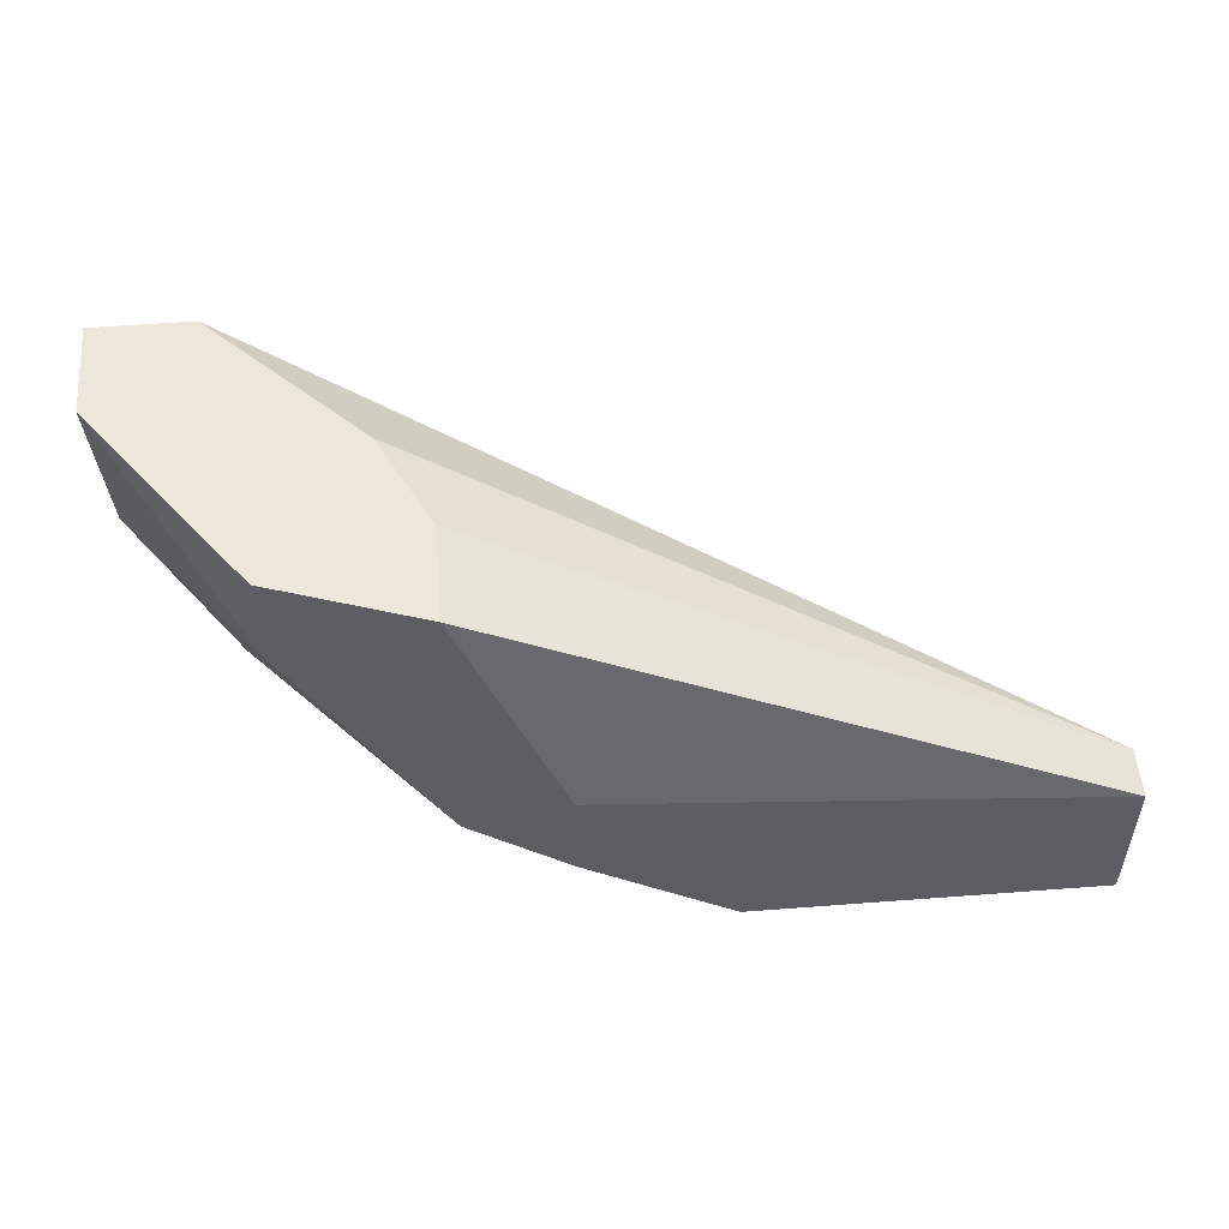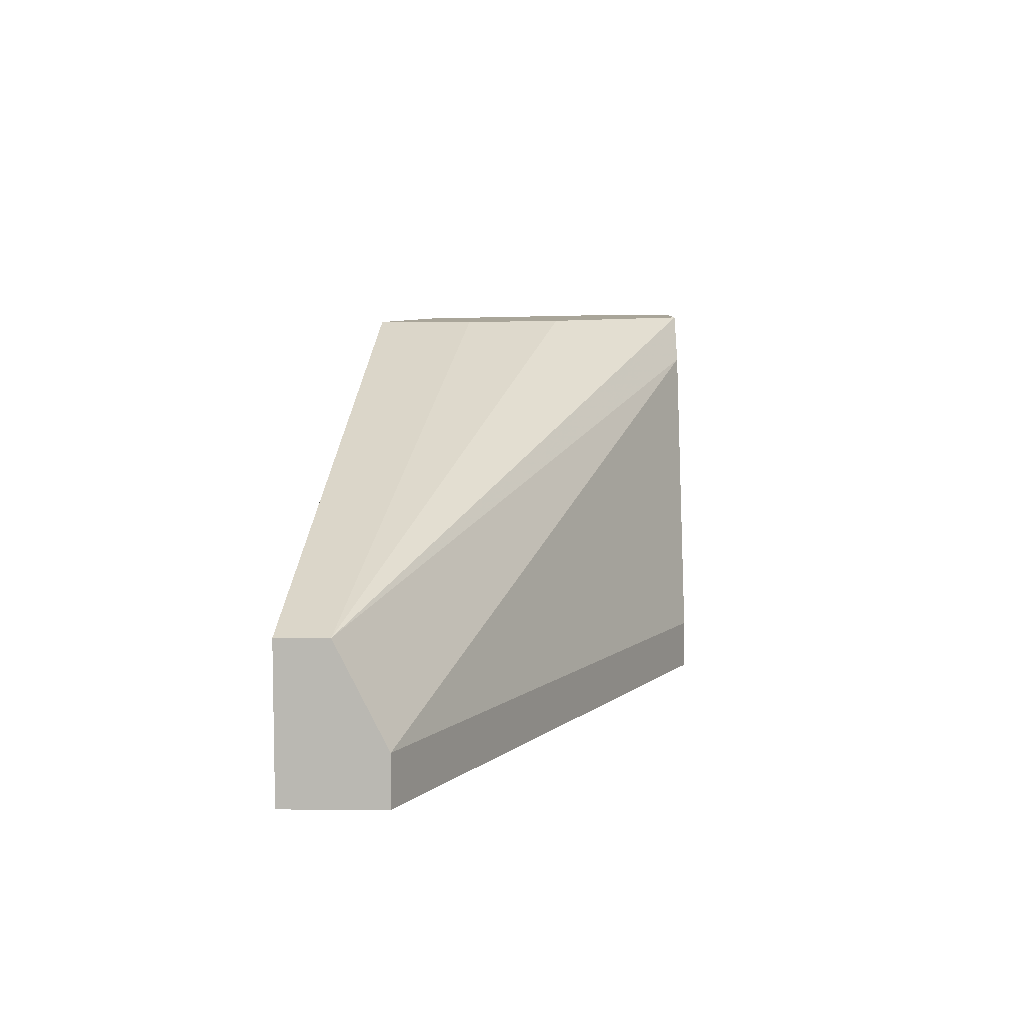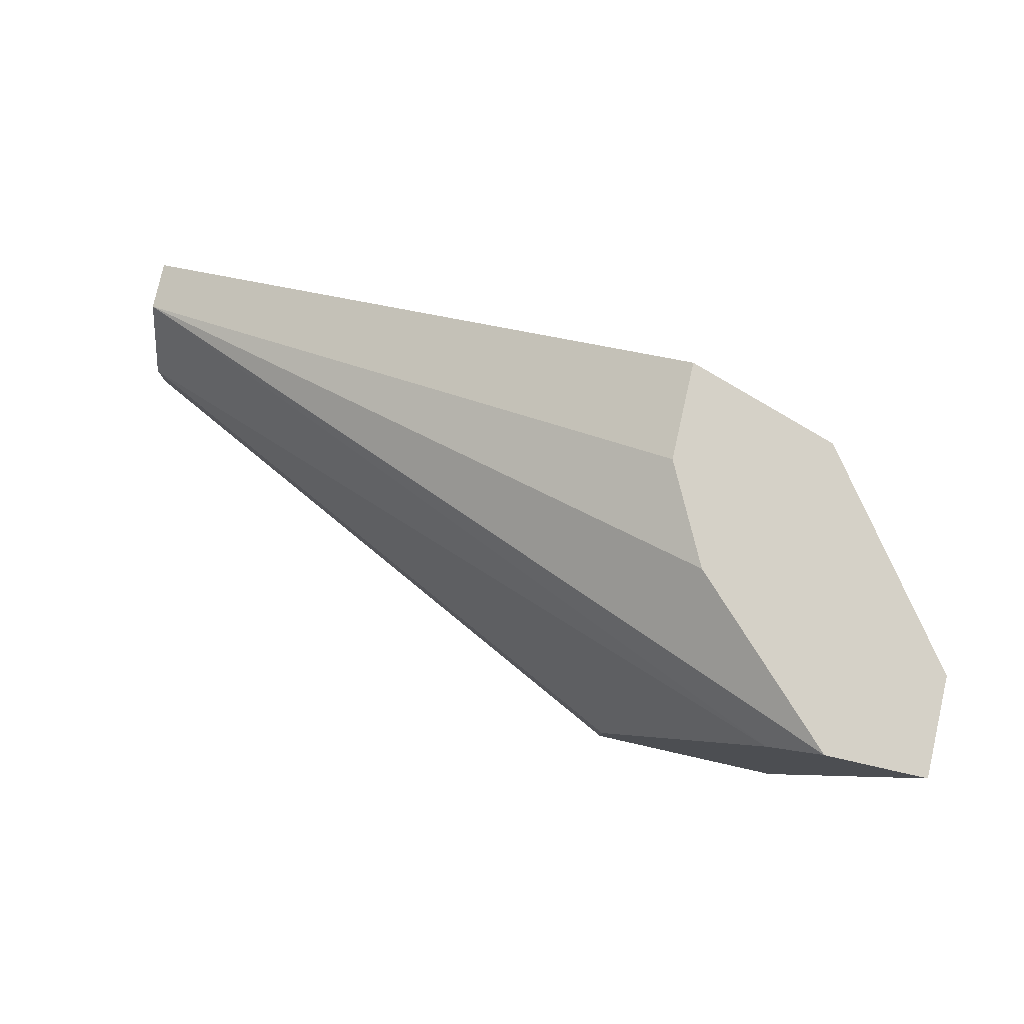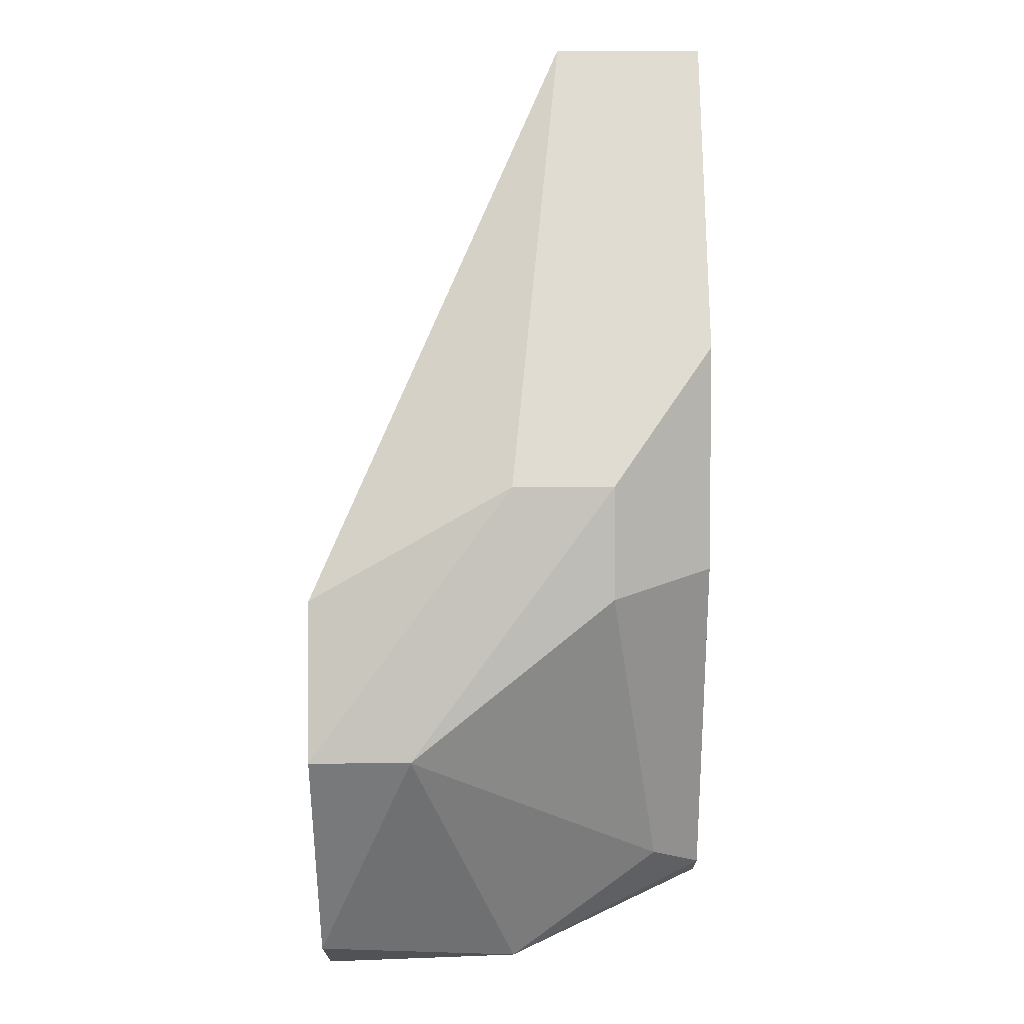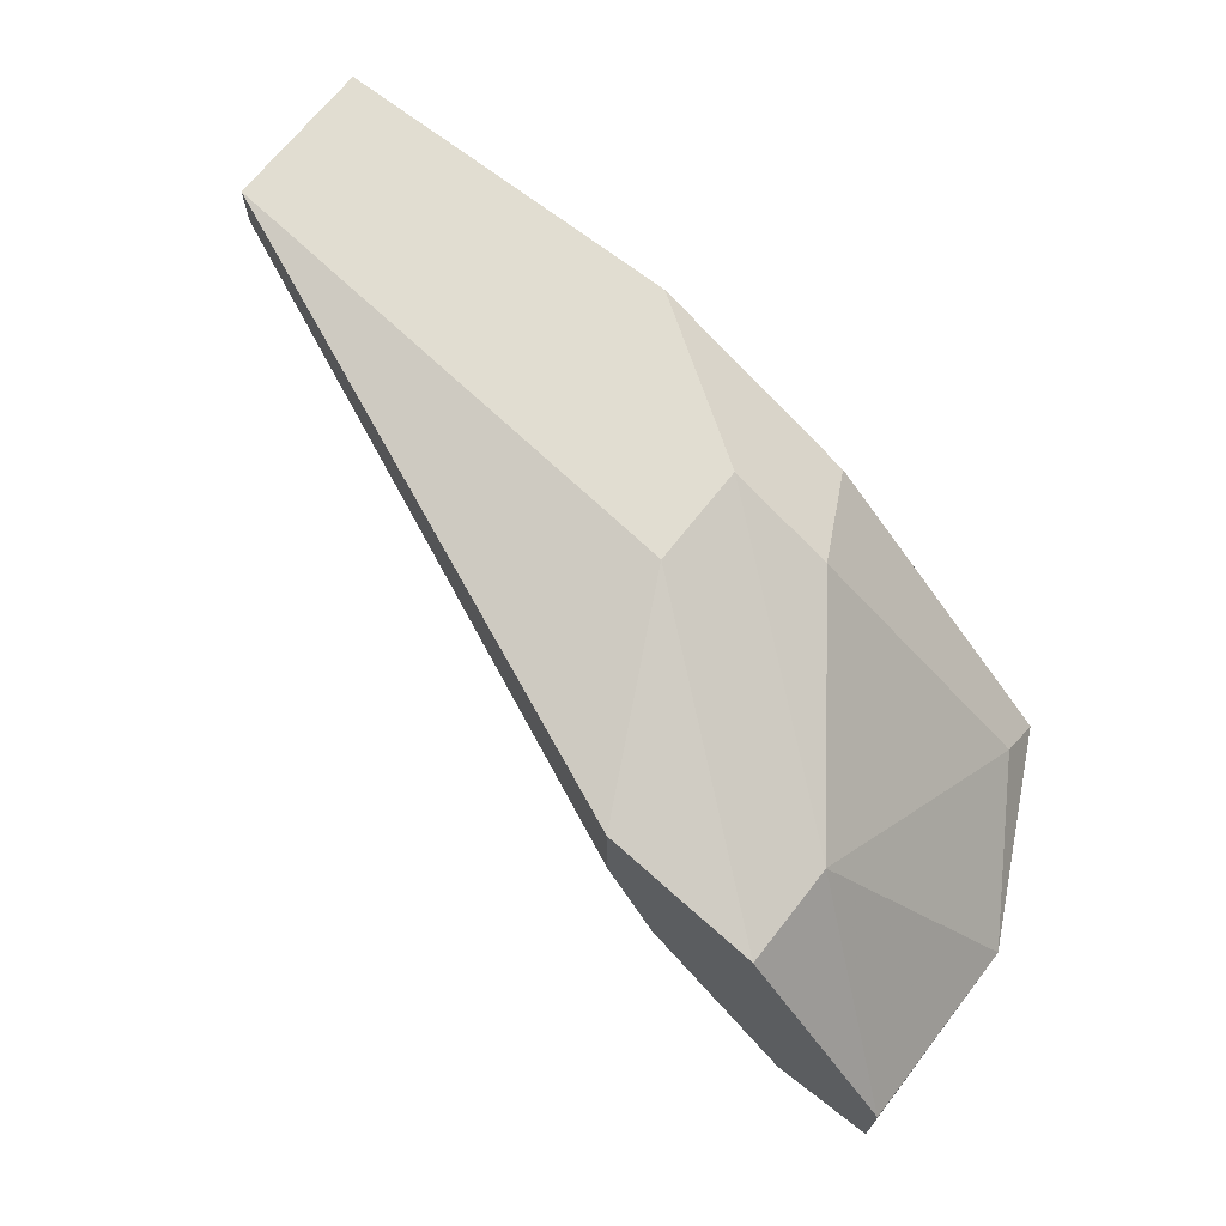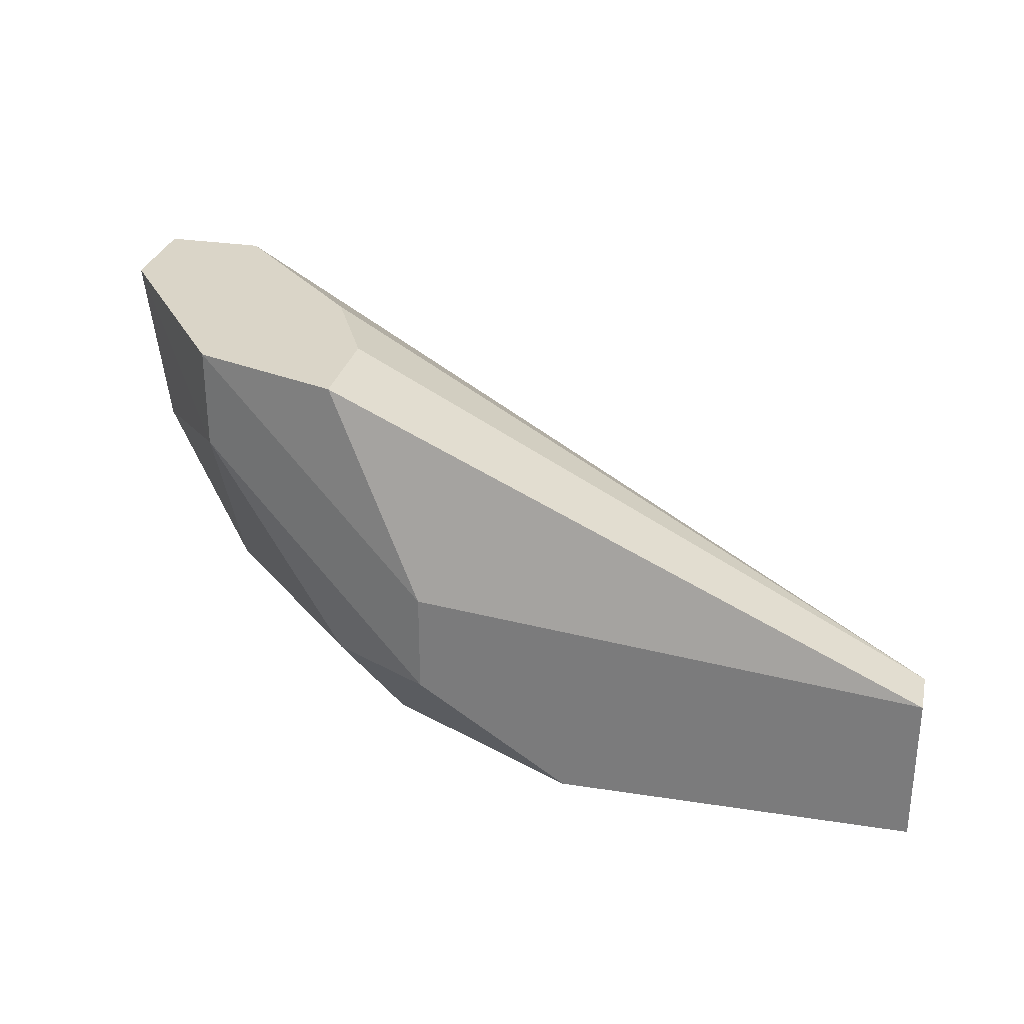
<metadata>
{"format":"obj","ext":"obj","renderer":"f3d","projection":"perspective","resolution":1024,"background":"white","views":[{"elev":52.4,"azim":175.3,"up":"+Z"},{"elev":7.4,"azim":-89.5,"up":"+Z"},{"elev":79.6,"azim":12.7,"up":"+Z"},{"elev":69.2,"azim":89.8,"up":"+Y"},{"elev":68.8,"azim":38.0,"up":"+Y"},{"elev":29.1,"azim":-167.0,"up":"+Z"}]}
</metadata>
<code>
v 0.002212 -0.002445 -0.01131
v 0.00968 -0.006712 -0.002771
v 0.00968 -0.007779 -0.007038
v 0.00968 -0.008846 -0.002771
v 0.007545 -0.006712 -0.01024
v 0.007545 -0.007779 -0.01131
v 0.007545 -0.008846 -0.002771
v 0.007545 -0.008846 -0.01131
v 0.001145 -0.000312 -0.009171
v 0.001145 -0.000312 -0.007038
v -0.002052 -0.000312 -0.01131
v 0.003278 -0.003512 -0.002771
v 0.003278 -0.001379 -0.009171
v 0.003278 -0.001379 -0.002771
v 0.003278 -0.008846 -0.01024
v 0.003278 -0.008846 -0.01131
v -0.009522 -0.000312 -0.008103
v -0.009522 -0.000312 -0.01131
v -0.009522 -0.001379 -0.008103
v -0.009522 -0.002445 -0.01024
v -0.009522 -0.002445 -0.01131
v 0.004346 -0.005646 -0.002771
v 0.006479 -0.008846 -0.003837
v 0.006479 -0.002445 -0.004904
v 0.006479 -0.002445 -0.002771
f 19 22 12
f 9 10 25
f 10 9 17
f 8 21 11
f 17 9 11
f 21 8 16
f 8 7 16
f 25 10 14
f 7 25 14
f 10 17 14
f 11 9 13
f 17 21 19
f 14 17 19
f 7 8 4
f 25 7 4
f 8 3 4
f 7 14 22
f 19 7 22
f 21 17 18
f 11 21 18
f 17 11 18
f 21 16 20
f 19 21 20
f 8 11 6
f 3 8 6
f 9 25 24
f 13 9 24
f 3 24 2
f 25 4 2
f 4 3 2
f 24 25 2
f 16 7 23
f 7 19 23
f 19 20 23
f 11 13 1
f 6 11 1
f 13 6 1
f 20 16 15
f 16 23 15
f 23 20 15
f 3 6 5
f 6 13 5
f 13 24 5
f 24 3 5
f 14 19 12
f 22 14 12

</code>
